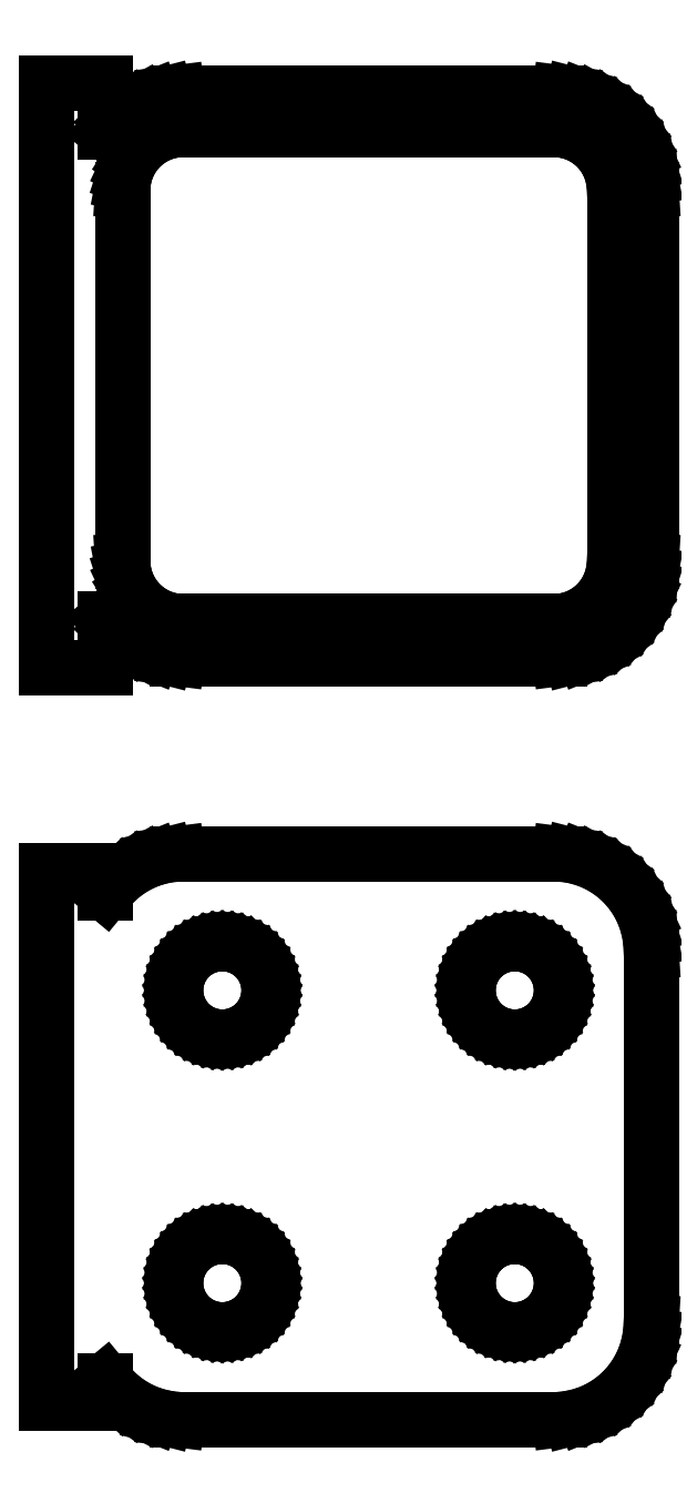
<metadata>
{"format":"dxf","ext":"dxf","renderer":"ezdxf+matplotlib","layout":"modelspace","background":"white","min_lineweight":24,"dpi":150}
</metadata>
<code>
0
SECTION
2
ENTITIES
0
LINE
8
0
10
-13.5
20
104.5
11
-13.14
21
104.1
0
LINE
8
0
10
-13.14
20
104.1
11
-12.69
21
103.6
0
LINE
8
0
10
-12.69
20
103.6
11
-12.18
21
103.3
0
LINE
8
0
10
-12.18
20
103.3
11
-11.63
21
103
0
LINE
8
0
10
-11.63
20
103
11
-11.05
21
102.7
0
LINE
8
0
10
-11.05
20
102.7
11
-10.44
21
102.6
0
LINE
8
0
10
-10.44
20
102.6
11
-9.814
21
102.5
0
LINE
8
0
10
-9.814
20
102.5
11
9.814
21
102.5
0
LINE
8
0
10
9.814
20
102.5
11
10.44
21
102.6
0
LINE
8
0
10
10.44
20
102.6
11
11.05
21
102.7
0
LINE
8
0
10
11.05
20
102.7
11
11.63
21
103
0
LINE
8
0
10
11.63
20
103
11
12.18
21
103.3
0
LINE
8
0
10
12.18
20
103.3
11
12.69
21
103.6
0
LINE
8
0
10
12.69
20
103.6
11
13.14
21
104.1
0
LINE
8
0
10
13.14
20
104.1
11
13.55
21
104.6
0
LINE
8
0
10
13.55
20
104.6
11
13.88
21
105.1
0
LINE
8
0
10
13.88
20
105.1
11
14.15
21
105.7
0
LINE
8
0
10
14.15
20
105.7
11
14.34
21
106.3
0
LINE
8
0
10
14.34
20
106.3
11
14.46
21
106.9
0
LINE
8
0
10
14.46
20
106.9
11
14.5
21
107.5
0
LINE
8
0
10
14.5
20
107.5
11
14.5
21
126.5
0
LINE
8
0
10
14.5
20
126.5
11
14.46
21
127.1
0
LINE
8
0
10
14.46
20
127.1
11
14.34
21
127.7
0
LINE
8
0
10
14.34
20
127.7
11
14.15
21
128.3
0
LINE
8
0
10
14.15
20
128.3
11
13.88
21
128.9
0
LINE
8
0
10
13.88
20
128.9
11
13.55
21
129.4
0
LINE
8
0
10
13.55
20
129.4
11
13.14
21
129.9
0
LINE
8
0
10
13.14
20
129.9
11
12.69
21
130.4
0
LINE
8
0
10
12.69
20
130.4
11
12.18
21
130.7
0
LINE
8
0
10
12.18
20
130.7
11
11.63
21
131
0
LINE
8
0
10
11.63
20
131
11
11.05
21
131.3
0
LINE
8
0
10
11.05
20
131.3
11
10.44
21
131.4
0
LINE
8
0
10
10.44
20
131.4
11
9.814
21
131.5
0
LINE
8
0
10
9.814
20
131.5
11
-9.814
21
131.5
0
LINE
8
0
10
-9.814
20
131.5
11
-10.44
21
131.4
0
LINE
8
0
10
-10.44
20
131.4
11
-11.05
21
131.3
0
LINE
8
0
10
-11.05
20
131.3
11
-11.63
21
131
0
LINE
8
0
10
-11.63
20
131
11
-12.18
21
130.7
0
LINE
8
0
10
-12.18
20
130.7
11
-12.69
21
130.4
0
LINE
8
0
10
-12.69
20
130.4
11
-13.14
21
129.9
0
LINE
8
0
10
-13.14
20
129.9
11
-13.5
21
129.5
0
LINE
8
0
10
-13.5
20
129.5
11
-13.5
21
132
0
LINE
8
0
10
-13.5
20
132
11
-16.5
21
132
0
LINE
8
0
10
-16.5
20
132
11
-16.5
21
102
0
LINE
8
0
10
-16.5
20
102
11
-13.5
21
102
0
LINE
8
0
10
-13.5
20
102
11
-13.5
21
104.5
0
LINE
8
0
10
-9.695
20
104.4
11
-10.08
21
104.4
0
LINE
8
0
10
-10.08
20
104.4
11
-10.46
21
104.5
0
LINE
8
0
10
-10.46
20
104.5
11
-10.83
21
104.7
0
LINE
8
0
10
-10.83
20
104.7
11
-11.17
21
104.9
0
LINE
8
0
10
-11.17
20
104.9
11
-11.48
21
105.1
0
LINE
8
0
10
-11.48
20
105.1
11
-11.77
21
105.4
0
LINE
8
0
10
-11.77
20
105.4
11
-12.02
21
105.7
0
LINE
8
0
10
-12.02
20
105.7
11
-12.23
21
106
0
LINE
8
0
10
-12.23
20
106
11
-12.39
21
106.4
0
LINE
8
0
10
-12.39
20
106.4
11
-12.52
21
106.7
0
LINE
8
0
10
-12.52
20
106.7
11
-12.59
21
107.1
0
LINE
8
0
10
-12.59
20
107.1
11
-12.61
21
107.5
0
LINE
8
0
10
-12.61
20
107.5
11
-12.61
21
126.5
0
LINE
8
0
10
-12.61
20
126.5
11
-12.59
21
126.9
0
LINE
8
0
10
-12.59
20
126.9
11
-12.52
21
127.3
0
LINE
8
0
10
-12.52
20
127.3
11
-12.39
21
127.6
0
LINE
8
0
10
-12.39
20
127.6
11
-12.23
21
128
0
LINE
8
0
10
-12.23
20
128
11
-12.02
21
128.3
0
LINE
8
0
10
-12.02
20
128.3
11
-11.77
21
128.6
0
LINE
8
0
10
-11.77
20
128.6
11
-11.48
21
128.9
0
LINE
8
0
10
-11.48
20
128.9
11
-11.17
21
129.1
0
LINE
8
0
10
-11.17
20
129.1
11
-10.83
21
129.3
0
LINE
8
0
10
-10.83
20
129.3
11
-10.46
21
129.5
0
LINE
8
0
10
-10.46
20
129.5
11
-10.08
21
129.6
0
LINE
8
0
10
-10.08
20
129.6
11
-9.695
21
129.6
0
LINE
8
0
10
-9.695
20
129.6
11
9.695
21
129.6
0
LINE
8
0
10
9.695
20
129.6
11
10.08
21
129.6
0
LINE
8
0
10
10.08
20
129.6
11
10.46
21
129.5
0
LINE
8
0
10
10.46
20
129.5
11
10.83
21
129.3
0
LINE
8
0
10
10.83
20
129.3
11
11.17
21
129.1
0
LINE
8
0
10
11.17
20
129.1
11
11.48
21
128.9
0
LINE
8
0
10
11.48
20
128.9
11
11.77
21
128.6
0
LINE
8
0
10
11.77
20
128.6
11
12.02
21
128.3
0
LINE
8
0
10
12.02
20
128.3
11
12.23
21
128
0
LINE
8
0
10
12.23
20
128
11
12.39
21
127.6
0
LINE
8
0
10
12.39
20
127.6
11
12.52
21
127.3
0
LINE
8
0
10
12.52
20
127.3
11
12.59
21
126.9
0
LINE
8
0
10
12.59
20
126.9
11
12.61
21
126.5
0
LINE
8
0
10
12.61
20
126.5
11
12.61
21
107.5
0
LINE
8
0
10
12.61
20
107.5
11
12.59
21
107.1
0
LINE
8
0
10
12.59
20
107.1
11
12.52
21
106.7
0
LINE
8
0
10
12.52
20
106.7
11
12.39
21
106.4
0
LINE
8
0
10
12.39
20
106.4
11
12.23
21
106
0
LINE
8
0
10
12.23
20
106
11
12.02
21
105.7
0
LINE
8
0
10
12.02
20
105.7
11
11.77
21
105.4
0
LINE
8
0
10
11.77
20
105.4
11
11.48
21
105.1
0
LINE
8
0
10
11.48
20
105.1
11
11.17
21
104.9
0
LINE
8
0
10
11.17
20
104.9
11
10.83
21
104.7
0
LINE
8
0
10
10.83
20
104.7
11
10.46
21
104.5
0
LINE
8
0
10
10.46
20
104.5
11
10.08
21
104.4
0
LINE
8
0
10
10.08
20
104.4
11
9.695
21
104.4
0
LINE
8
0
10
9.695
20
104.4
11
-9.695
21
104.4
0
LINE
8
0
10
10.44
20
63.59
11
11.05
21
63.74
0
LINE
8
0
10
11.05
20
63.74
11
11.63
21
63.98
0
LINE
8
0
10
11.63
20
63.98
11
12.18
21
64.28
0
LINE
8
0
10
12.18
20
64.28
11
12.69
21
64.65
0
LINE
8
0
10
12.69
20
64.65
11
13.14
21
65.08
0
LINE
8
0
10
13.14
20
65.08
11
13.55
21
65.56
0
LINE
8
0
10
13.55
20
65.56
11
13.88
21
66.09
0
LINE
8
0
10
13.88
20
66.09
11
14.15
21
66.66
0
LINE
8
0
10
14.15
20
66.66
11
14.34
21
67.26
0
LINE
8
0
10
14.34
20
67.26
11
14.46
21
67.87
0
LINE
8
0
10
14.46
20
67.87
11
14.5
21
68.5
0
LINE
8
0
10
14.5
20
68.5
11
14.5
21
87.5
0
LINE
8
0
10
14.5
20
87.5
11
14.46
21
88.13
0
LINE
8
0
10
14.46
20
88.13
11
14.34
21
88.74
0
LINE
8
0
10
14.34
20
88.74
11
14.15
21
89.34
0
LINE
8
0
10
14.15
20
89.34
11
13.88
21
89.91
0
LINE
8
0
10
13.88
20
89.91
11
13.55
21
90.44
0
LINE
8
0
10
13.55
20
90.44
11
13.14
21
90.92
0
LINE
8
0
10
13.14
20
90.92
11
12.69
21
91.35
0
LINE
8
0
10
12.69
20
91.35
11
12.18
21
91.72
0
LINE
8
0
10
12.18
20
91.72
11
11.63
21
92.02
0
LINE
8
0
10
11.63
20
92.02
11
11.05
21
92.26
0
LINE
8
0
10
11.05
20
92.26
11
10.44
21
92.41
0
LINE
8
0
10
10.44
20
92.41
11
9.814
21
92.49
0
LINE
8
0
10
9.814
20
92.49
11
-9.814
21
92.49
0
LINE
8
0
10
-9.814
20
92.49
11
-10.44
21
92.41
0
LINE
8
0
10
-10.44
20
92.41
11
-11.05
21
92.26
0
LINE
8
0
10
-11.05
20
92.26
11
-11.63
21
92.02
0
LINE
8
0
10
-11.63
20
92.02
11
-12.18
21
91.72
0
LINE
8
0
10
-12.18
20
91.72
11
-12.69
21
91.35
0
LINE
8
0
10
-12.69
20
91.35
11
-13.14
21
90.92
0
LINE
8
0
10
-13.14
20
90.92
11
-13.5
21
90.49
0
LINE
8
0
10
-13.5
20
90.49
11
-13.5
21
91.65
0
LINE
8
0
10
-13.5
20
91.65
11
-16.5
21
91.65
0
LINE
8
0
10
-16.5
20
91.65
11
-16.5
21
64.35
0
LINE
8
0
10
-16.5
20
64.35
11
-13.5
21
64.35
0
LINE
8
0
10
-13.5
20
64.35
11
-13.5
21
65.51
0
LINE
8
0
10
-13.5
20
65.51
11
-13.14
21
65.08
0
LINE
8
0
10
-13.14
20
65.08
11
-12.69
21
64.65
0
LINE
8
0
10
-12.69
20
64.65
11
-12.18
21
64.28
0
LINE
8
0
10
-12.18
20
64.28
11
-11.63
21
63.98
0
LINE
8
0
10
-11.63
20
63.98
11
-11.05
21
63.74
0
LINE
8
0
10
-11.05
20
63.74
11
-10.44
21
63.59
0
LINE
8
0
10
-10.44
20
63.59
11
-9.814
21
63.51
0
LINE
8
0
10
-9.814
20
63.51
11
9.814
21
63.51
0
LINE
8
0
10
9.814
20
63.51
11
10.44
21
63.59
0
LINE
8
0
10
7.349
20
83.1
11
7.05
21
83.14
0
LINE
8
0
10
7.05
20
83.14
11
6.758
21
83.22
0
LINE
8
0
10
6.758
20
83.22
11
6.478
21
83.33
0
LINE
8
0
10
6.478
20
83.33
11
6.214
21
83.47
0
LINE
8
0
10
6.214
20
83.47
11
5.97
21
83.65
0
LINE
8
0
10
5.97
20
83.65
11
5.75
21
83.86
0
LINE
8
0
10
5.75
20
83.86
11
5.558
21
84.09
0
LINE
8
0
10
5.558
20
84.09
11
5.397
21
84.34
0
LINE
8
0
10
5.397
20
84.34
11
5.269
21
84.62
0
LINE
8
0
10
5.269
20
84.62
11
5.175
21
84.9
0
LINE
8
0
10
5.175
20
84.9
11
5.119
21
85.2
0
LINE
8
0
10
5.119
20
85.2
11
5.1
21
85.5
0
LINE
8
0
10
5.1
20
85.5
11
5.119
21
85.8
0
LINE
8
0
10
5.119
20
85.8
11
5.175
21
86.1
0
LINE
8
0
10
5.175
20
86.1
11
5.269
21
86.38
0
LINE
8
0
10
5.269
20
86.38
11
5.397
21
86.66
0
LINE
8
0
10
5.397
20
86.66
11
5.558
21
86.91
0
LINE
8
0
10
5.558
20
86.91
11
5.75
21
87.14
0
LINE
8
0
10
5.75
20
87.14
11
5.97
21
87.35
0
LINE
8
0
10
5.97
20
87.35
11
6.214
21
87.53
0
LINE
8
0
10
6.214
20
87.53
11
6.478
21
87.67
0
LINE
8
0
10
6.478
20
87.67
11
6.758
21
87.78
0
LINE
8
0
10
6.758
20
87.78
11
7.05
21
87.86
0
LINE
8
0
10
7.05
20
87.86
11
7.349
21
87.9
0
LINE
8
0
10
7.349
20
87.9
11
7.651
21
87.9
0
LINE
8
0
10
7.651
20
87.9
11
7.95
21
87.86
0
LINE
8
0
10
7.95
20
87.86
11
8.242
21
87.78
0
LINE
8
0
10
8.242
20
87.78
11
8.522
21
87.67
0
LINE
8
0
10
8.522
20
87.67
11
8.786
21
87.53
0
LINE
8
0
10
8.786
20
87.53
11
9.03
21
87.35
0
LINE
8
0
10
9.03
20
87.35
11
9.25
21
87.14
0
LINE
8
0
10
9.25
20
87.14
11
9.442
21
86.91
0
LINE
8
0
10
9.442
20
86.91
11
9.603
21
86.66
0
LINE
8
0
10
9.603
20
86.66
11
9.731
21
86.38
0
LINE
8
0
10
9.731
20
86.38
11
9.825
21
86.1
0
LINE
8
0
10
9.825
20
86.1
11
9.881
21
85.8
0
LINE
8
0
10
9.881
20
85.8
11
9.9
21
85.5
0
LINE
8
0
10
9.9
20
85.5
11
9.881
21
85.2
0
LINE
8
0
10
9.881
20
85.2
11
9.825
21
84.9
0
LINE
8
0
10
9.825
20
84.9
11
9.731
21
84.62
0
LINE
8
0
10
9.731
20
84.62
11
9.603
21
84.34
0
LINE
8
0
10
9.603
20
84.34
11
9.442
21
84.09
0
LINE
8
0
10
9.442
20
84.09
11
9.25
21
83.86
0
LINE
8
0
10
9.25
20
83.86
11
9.03
21
83.65
0
LINE
8
0
10
9.03
20
83.65
11
8.786
21
83.47
0
LINE
8
0
10
8.786
20
83.47
11
8.522
21
83.33
0
LINE
8
0
10
8.522
20
83.33
11
8.242
21
83.22
0
LINE
8
0
10
8.242
20
83.22
11
7.95
21
83.14
0
LINE
8
0
10
7.95
20
83.14
11
7.651
21
83.1
0
LINE
8
0
10
7.651
20
83.1
11
7.349
21
83.1
0
LINE
8
0
10
-7.651
20
83.1
11
-7.95
21
83.14
0
LINE
8
0
10
-7.95
20
83.14
11
-8.242
21
83.22
0
LINE
8
0
10
-8.242
20
83.22
11
-8.522
21
83.33
0
LINE
8
0
10
-8.522
20
83.33
11
-8.786
21
83.47
0
LINE
8
0
10
-8.786
20
83.47
11
-9.03
21
83.65
0
LINE
8
0
10
-9.03
20
83.65
11
-9.25
21
83.86
0
LINE
8
0
10
-9.25
20
83.86
11
-9.442
21
84.09
0
LINE
8
0
10
-9.442
20
84.09
11
-9.603
21
84.34
0
LINE
8
0
10
-9.603
20
84.34
11
-9.731
21
84.62
0
LINE
8
0
10
-9.731
20
84.62
11
-9.825
21
84.9
0
LINE
8
0
10
-9.825
20
84.9
11
-9.881
21
85.2
0
LINE
8
0
10
-9.881
20
85.2
11
-9.9
21
85.5
0
LINE
8
0
10
-9.9
20
85.5
11
-9.881
21
85.8
0
LINE
8
0
10
-9.881
20
85.8
11
-9.825
21
86.1
0
LINE
8
0
10
-9.825
20
86.1
11
-9.731
21
86.38
0
LINE
8
0
10
-9.731
20
86.38
11
-9.603
21
86.66
0
LINE
8
0
10
-9.603
20
86.66
11
-9.442
21
86.91
0
LINE
8
0
10
-9.442
20
86.91
11
-9.25
21
87.14
0
LINE
8
0
10
-9.25
20
87.14
11
-9.03
21
87.35
0
LINE
8
0
10
-9.03
20
87.35
11
-8.786
21
87.53
0
LINE
8
0
10
-8.786
20
87.53
11
-8.522
21
87.67
0
LINE
8
0
10
-8.522
20
87.67
11
-8.242
21
87.78
0
LINE
8
0
10
-8.242
20
87.78
11
-7.95
21
87.86
0
LINE
8
0
10
-7.95
20
87.86
11
-7.651
21
87.9
0
LINE
8
0
10
-7.651
20
87.9
11
-7.349
21
87.9
0
LINE
8
0
10
-7.349
20
87.9
11
-7.05
21
87.86
0
LINE
8
0
10
-7.05
20
87.86
11
-6.758
21
87.78
0
LINE
8
0
10
-6.758
20
87.78
11
-6.478
21
87.67
0
LINE
8
0
10
-6.478
20
87.67
11
-6.214
21
87.53
0
LINE
8
0
10
-6.214
20
87.53
11
-5.97
21
87.35
0
LINE
8
0
10
-5.97
20
87.35
11
-5.75
21
87.14
0
LINE
8
0
10
-5.75
20
87.14
11
-5.558
21
86.91
0
LINE
8
0
10
-5.558
20
86.91
11
-5.397
21
86.66
0
LINE
8
0
10
-5.397
20
86.66
11
-5.269
21
86.38
0
LINE
8
0
10
-5.269
20
86.38
11
-5.175
21
86.1
0
LINE
8
0
10
-5.175
20
86.1
11
-5.119
21
85.8
0
LINE
8
0
10
-5.119
20
85.8
11
-5.1
21
85.5
0
LINE
8
0
10
-5.1
20
85.5
11
-5.119
21
85.2
0
LINE
8
0
10
-5.119
20
85.2
11
-5.175
21
84.9
0
LINE
8
0
10
-5.175
20
84.9
11
-5.269
21
84.62
0
LINE
8
0
10
-5.269
20
84.62
11
-5.397
21
84.34
0
LINE
8
0
10
-5.397
20
84.34
11
-5.558
21
84.09
0
LINE
8
0
10
-5.558
20
84.09
11
-5.75
21
83.86
0
LINE
8
0
10
-5.75
20
83.86
11
-5.97
21
83.65
0
LINE
8
0
10
-5.97
20
83.65
11
-6.214
21
83.47
0
LINE
8
0
10
-6.214
20
83.47
11
-6.478
21
83.33
0
LINE
8
0
10
-6.478
20
83.33
11
-6.758
21
83.22
0
LINE
8
0
10
-6.758
20
83.22
11
-7.05
21
83.14
0
LINE
8
0
10
-7.05
20
83.14
11
-7.349
21
83.1
0
LINE
8
0
10
-7.349
20
83.1
11
-7.651
21
83.1
0
LINE
8
0
10
7.349
20
68.1
11
7.05
21
68.14
0
LINE
8
0
10
7.05
20
68.14
11
6.758
21
68.22
0
LINE
8
0
10
6.758
20
68.22
11
6.478
21
68.33
0
LINE
8
0
10
6.478
20
68.33
11
6.214
21
68.47
0
LINE
8
0
10
6.214
20
68.47
11
5.97
21
68.65
0
LINE
8
0
10
5.97
20
68.65
11
5.75
21
68.86
0
LINE
8
0
10
5.75
20
68.86
11
5.558
21
69.09
0
LINE
8
0
10
5.558
20
69.09
11
5.397
21
69.34
0
LINE
8
0
10
5.397
20
69.34
11
5.269
21
69.62
0
LINE
8
0
10
5.269
20
69.62
11
5.175
21
69.9
0
LINE
8
0
10
5.175
20
69.9
11
5.119
21
70.2
0
LINE
8
0
10
5.119
20
70.2
11
5.1
21
70.5
0
LINE
8
0
10
5.1
20
70.5
11
5.119
21
70.8
0
LINE
8
0
10
5.119
20
70.8
11
5.175
21
71.1
0
LINE
8
0
10
5.175
20
71.1
11
5.269
21
71.38
0
LINE
8
0
10
5.269
20
71.38
11
5.397
21
71.66
0
LINE
8
0
10
5.397
20
71.66
11
5.558
21
71.91
0
LINE
8
0
10
5.558
20
71.91
11
5.75
21
72.14
0
LINE
8
0
10
5.75
20
72.14
11
5.97
21
72.35
0
LINE
8
0
10
5.97
20
72.35
11
6.214
21
72.53
0
LINE
8
0
10
6.214
20
72.53
11
6.478
21
72.67
0
LINE
8
0
10
6.478
20
72.67
11
6.758
21
72.78
0
LINE
8
0
10
6.758
20
72.78
11
7.05
21
72.86
0
LINE
8
0
10
7.05
20
72.86
11
7.349
21
72.9
0
LINE
8
0
10
7.349
20
72.9
11
7.651
21
72.9
0
LINE
8
0
10
7.651
20
72.9
11
7.95
21
72.86
0
LINE
8
0
10
7.95
20
72.86
11
8.242
21
72.78
0
LINE
8
0
10
8.242
20
72.78
11
8.522
21
72.67
0
LINE
8
0
10
8.522
20
72.67
11
8.786
21
72.53
0
LINE
8
0
10
8.786
20
72.53
11
9.03
21
72.35
0
LINE
8
0
10
9.03
20
72.35
11
9.25
21
72.14
0
LINE
8
0
10
9.25
20
72.14
11
9.442
21
71.91
0
LINE
8
0
10
9.442
20
71.91
11
9.603
21
71.66
0
LINE
8
0
10
9.603
20
71.66
11
9.731
21
71.38
0
LINE
8
0
10
9.731
20
71.38
11
9.825
21
71.1
0
LINE
8
0
10
9.825
20
71.1
11
9.881
21
70.8
0
LINE
8
0
10
9.881
20
70.8
11
9.9
21
70.5
0
LINE
8
0
10
9.9
20
70.5
11
9.881
21
70.2
0
LINE
8
0
10
9.881
20
70.2
11
9.825
21
69.9
0
LINE
8
0
10
9.825
20
69.9
11
9.731
21
69.62
0
LINE
8
0
10
9.731
20
69.62
11
9.603
21
69.34
0
LINE
8
0
10
9.603
20
69.34
11
9.442
21
69.09
0
LINE
8
0
10
9.442
20
69.09
11
9.25
21
68.86
0
LINE
8
0
10
9.25
20
68.86
11
9.03
21
68.65
0
LINE
8
0
10
9.03
20
68.65
11
8.786
21
68.47
0
LINE
8
0
10
8.786
20
68.47
11
8.522
21
68.33
0
LINE
8
0
10
8.522
20
68.33
11
8.242
21
68.22
0
LINE
8
0
10
8.242
20
68.22
11
7.95
21
68.14
0
LINE
8
0
10
7.95
20
68.14
11
7.651
21
68.1
0
LINE
8
0
10
7.651
20
68.1
11
7.349
21
68.1
0
LINE
8
0
10
-7.651
20
68.1
11
-7.95
21
68.14
0
LINE
8
0
10
-7.95
20
68.14
11
-8.242
21
68.22
0
LINE
8
0
10
-8.242
20
68.22
11
-8.522
21
68.33
0
LINE
8
0
10
-8.522
20
68.33
11
-8.786
21
68.47
0
LINE
8
0
10
-8.786
20
68.47
11
-9.03
21
68.65
0
LINE
8
0
10
-9.03
20
68.65
11
-9.25
21
68.86
0
LINE
8
0
10
-9.25
20
68.86
11
-9.442
21
69.09
0
LINE
8
0
10
-9.442
20
69.09
11
-9.603
21
69.34
0
LINE
8
0
10
-9.603
20
69.34
11
-9.731
21
69.62
0
LINE
8
0
10
-9.731
20
69.62
11
-9.825
21
69.9
0
LINE
8
0
10
-9.825
20
69.9
11
-9.881
21
70.2
0
LINE
8
0
10
-9.881
20
70.2
11
-9.9
21
70.5
0
LINE
8
0
10
-9.9
20
70.5
11
-9.881
21
70.8
0
LINE
8
0
10
-9.881
20
70.8
11
-9.825
21
71.1
0
LINE
8
0
10
-9.825
20
71.1
11
-9.731
21
71.38
0
LINE
8
0
10
-9.731
20
71.38
11
-9.603
21
71.66
0
LINE
8
0
10
-9.603
20
71.66
11
-9.442
21
71.91
0
LINE
8
0
10
-9.442
20
71.91
11
-9.25
21
72.14
0
LINE
8
0
10
-9.25
20
72.14
11
-9.03
21
72.35
0
LINE
8
0
10
-9.03
20
72.35
11
-8.786
21
72.53
0
LINE
8
0
10
-8.786
20
72.53
11
-8.522
21
72.67
0
LINE
8
0
10
-8.522
20
72.67
11
-8.242
21
72.78
0
LINE
8
0
10
-8.242
20
72.78
11
-7.95
21
72.86
0
LINE
8
0
10
-7.95
20
72.86
11
-7.651
21
72.9
0
LINE
8
0
10
-7.651
20
72.9
11
-7.349
21
72.9
0
LINE
8
0
10
-7.349
20
72.9
11
-7.05
21
72.86
0
LINE
8
0
10
-7.05
20
72.86
11
-6.758
21
72.78
0
LINE
8
0
10
-6.758
20
72.78
11
-6.478
21
72.67
0
LINE
8
0
10
-6.478
20
72.67
11
-6.214
21
72.53
0
LINE
8
0
10
-6.214
20
72.53
11
-5.97
21
72.35
0
LINE
8
0
10
-5.97
20
72.35
11
-5.75
21
72.14
0
LINE
8
0
10
-5.75
20
72.14
11
-5.558
21
71.91
0
LINE
8
0
10
-5.558
20
71.91
11
-5.397
21
71.66
0
LINE
8
0
10
-5.397
20
71.66
11
-5.269
21
71.38
0
LINE
8
0
10
-5.269
20
71.38
11
-5.175
21
71.1
0
LINE
8
0
10
-5.175
20
71.1
11
-5.119
21
70.8
0
LINE
8
0
10
-5.119
20
70.8
11
-5.1
21
70.5
0
LINE
8
0
10
-5.1
20
70.5
11
-5.119
21
70.2
0
LINE
8
0
10
-5.119
20
70.2
11
-5.175
21
69.9
0
LINE
8
0
10
-5.175
20
69.9
11
-5.269
21
69.62
0
LINE
8
0
10
-5.269
20
69.62
11
-5.397
21
69.34
0
LINE
8
0
10
-5.397
20
69.34
11
-5.558
21
69.09
0
LINE
8
0
10
-5.558
20
69.09
11
-5.75
21
68.86
0
LINE
8
0
10
-5.75
20
68.86
11
-5.97
21
68.65
0
LINE
8
0
10
-5.97
20
68.65
11
-6.214
21
68.47
0
LINE
8
0
10
-6.214
20
68.47
11
-6.478
21
68.33
0
LINE
8
0
10
-6.478
20
68.33
11
-6.758
21
68.22
0
LINE
8
0
10
-6.758
20
68.22
11
-7.05
21
68.14
0
LINE
8
0
10
-7.05
20
68.14
11
-7.349
21
68.1
0
LINE
8
0
10
-7.349
20
68.1
11
-7.651
21
68.1
0
ENDSEC
0
EOF

</code>
